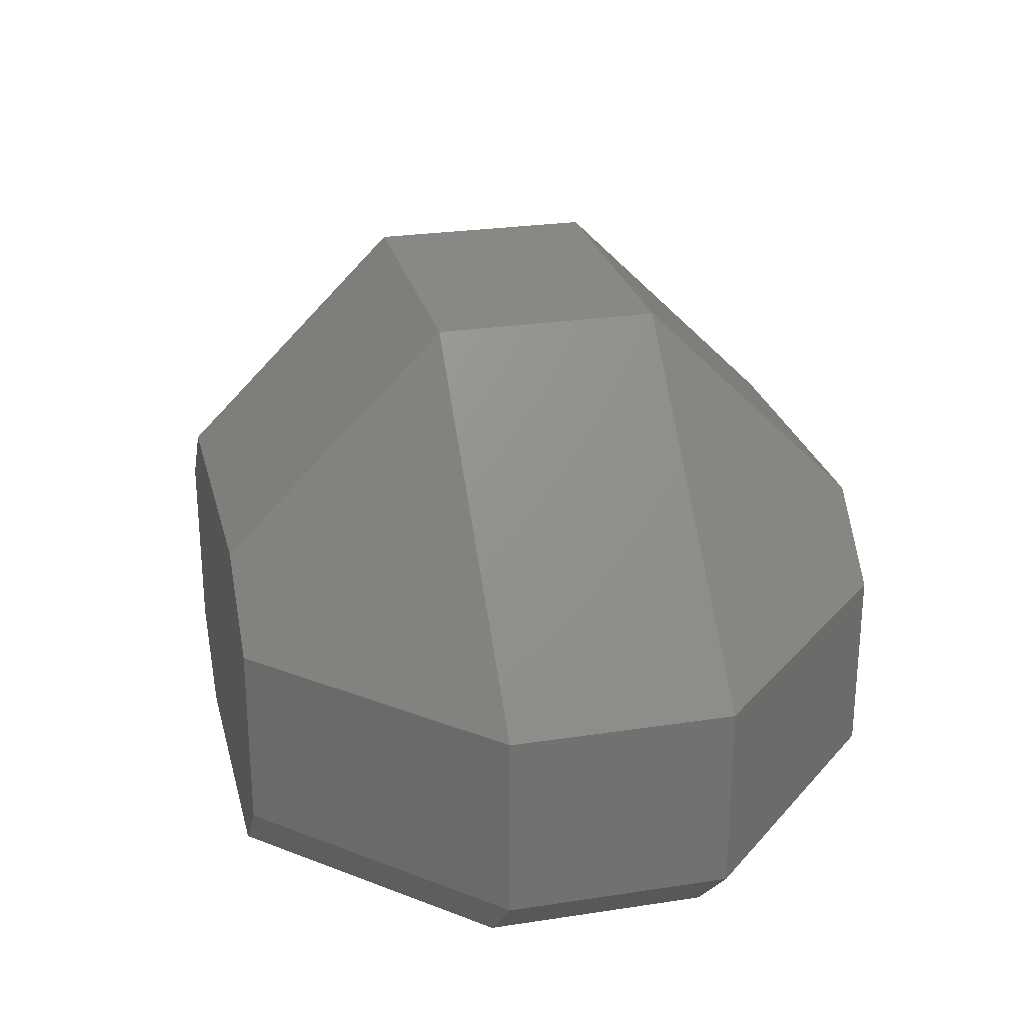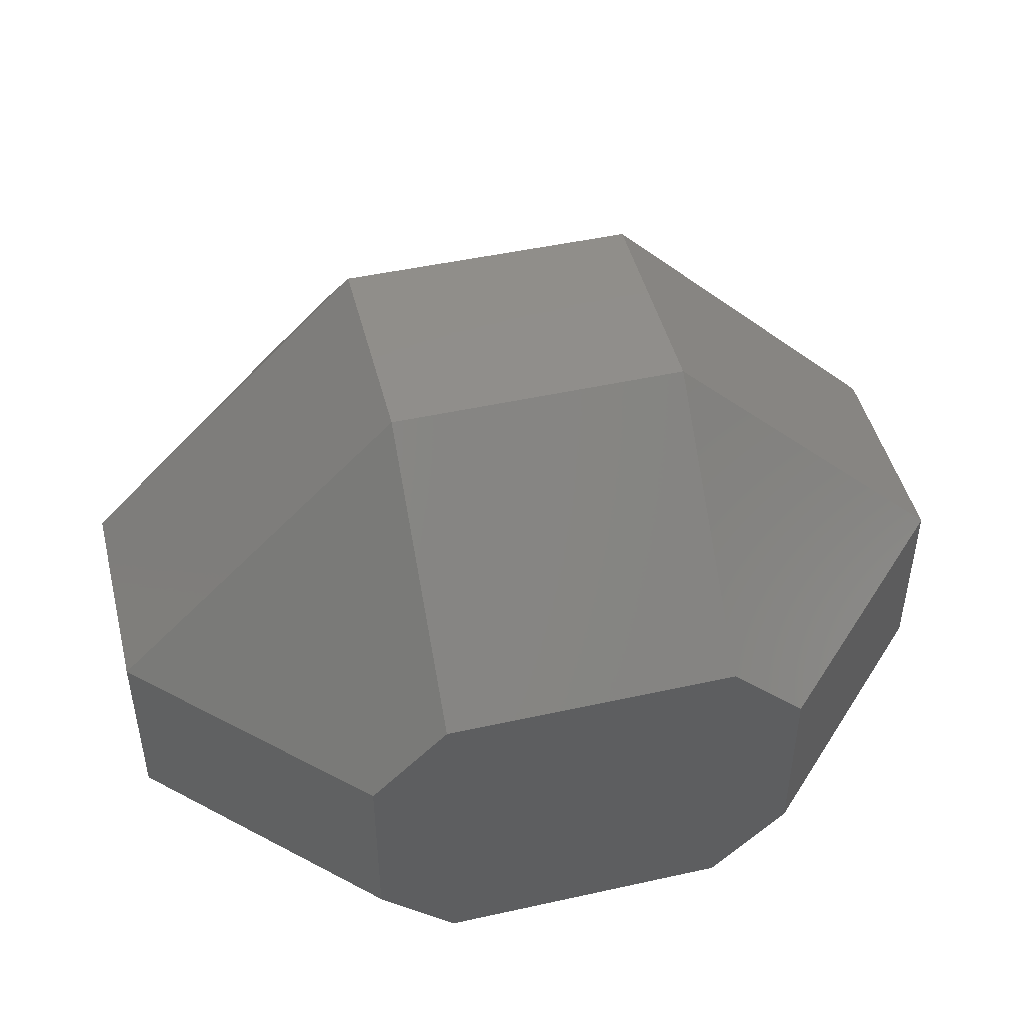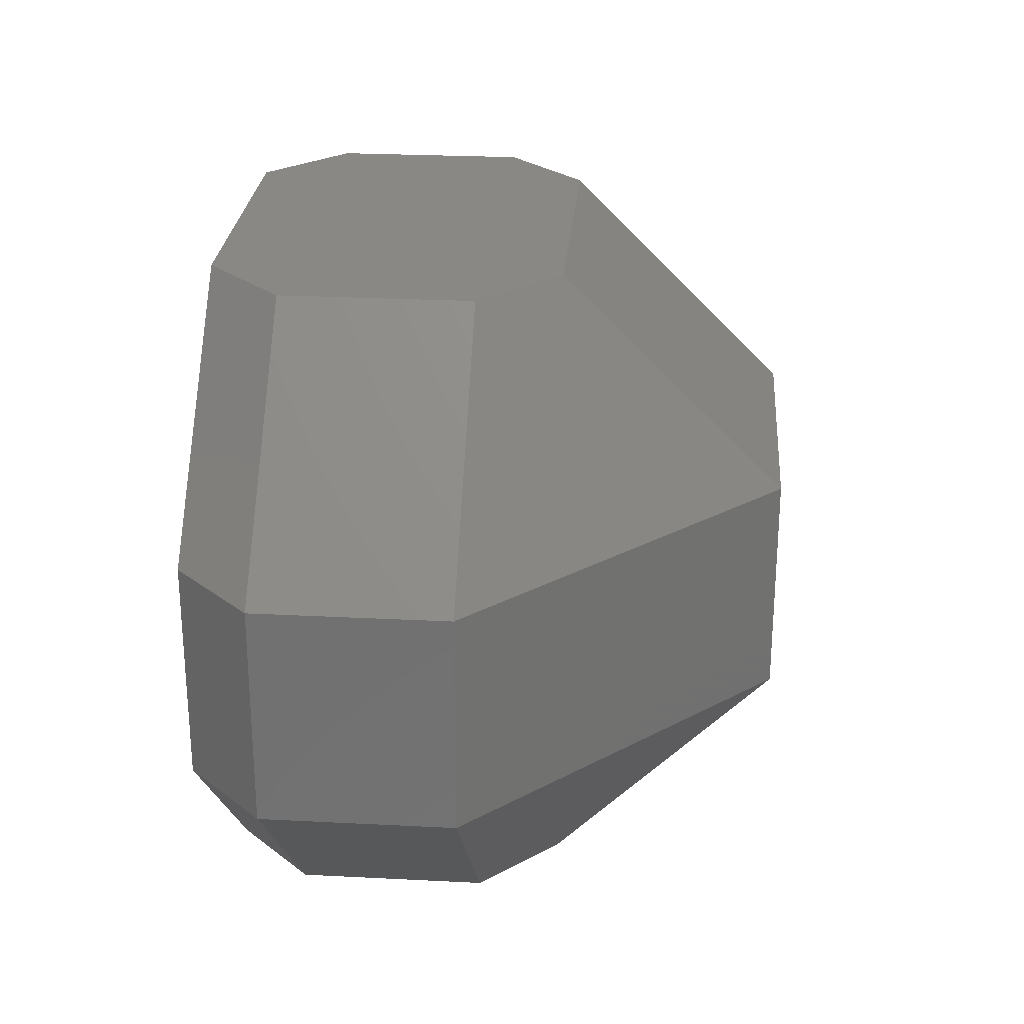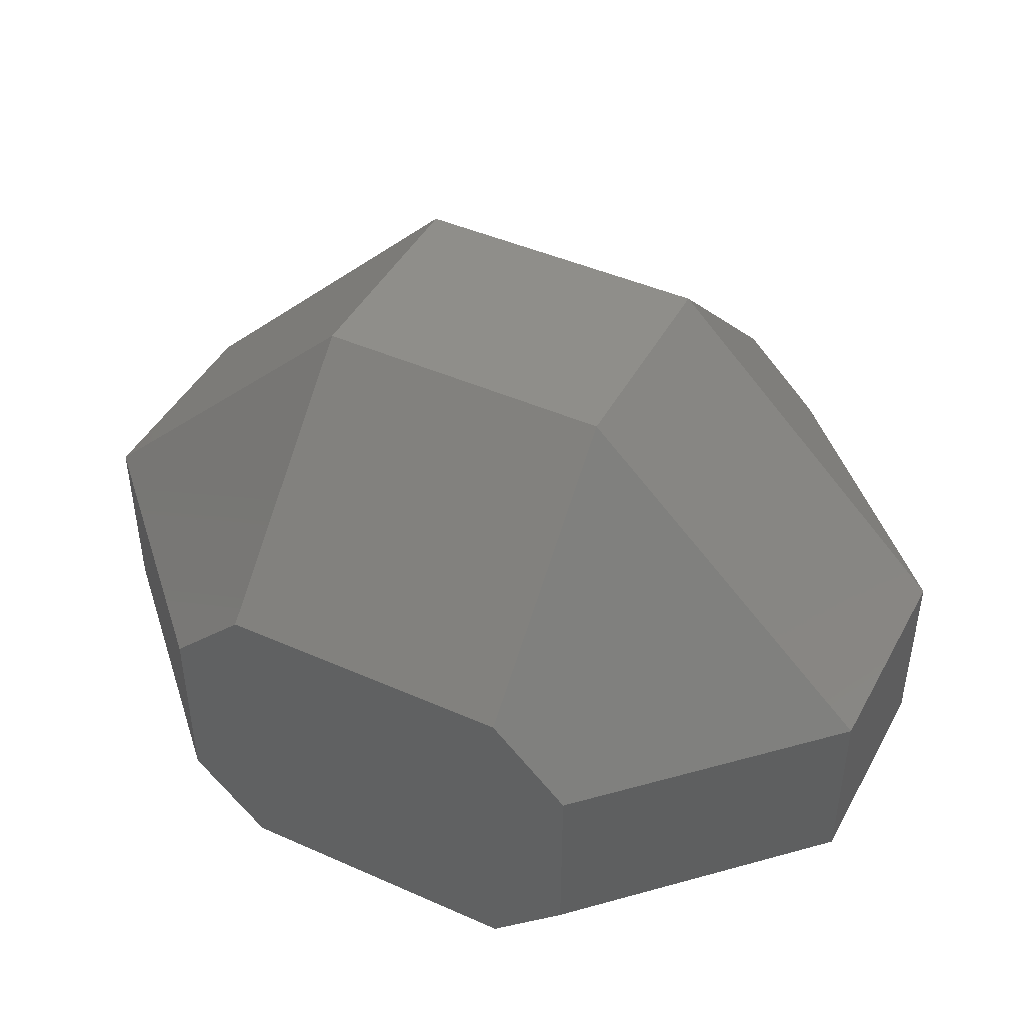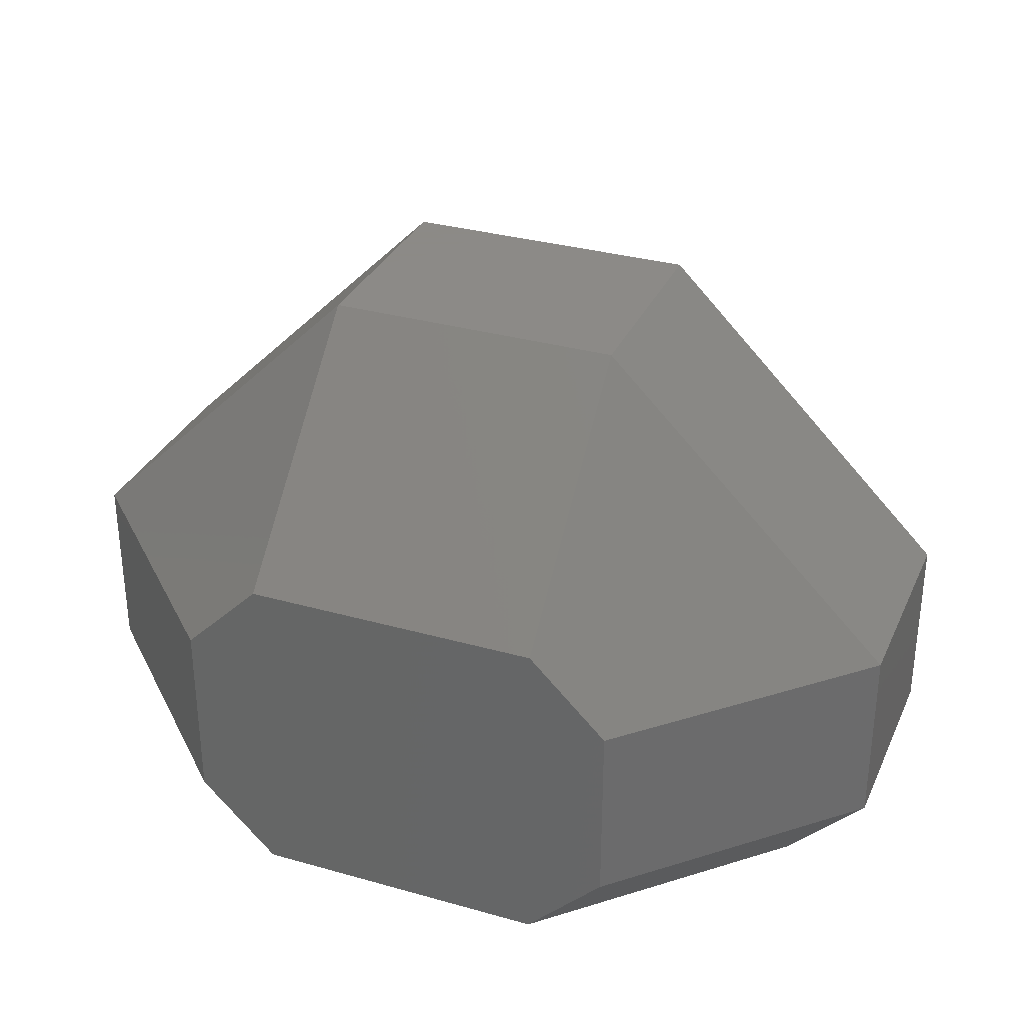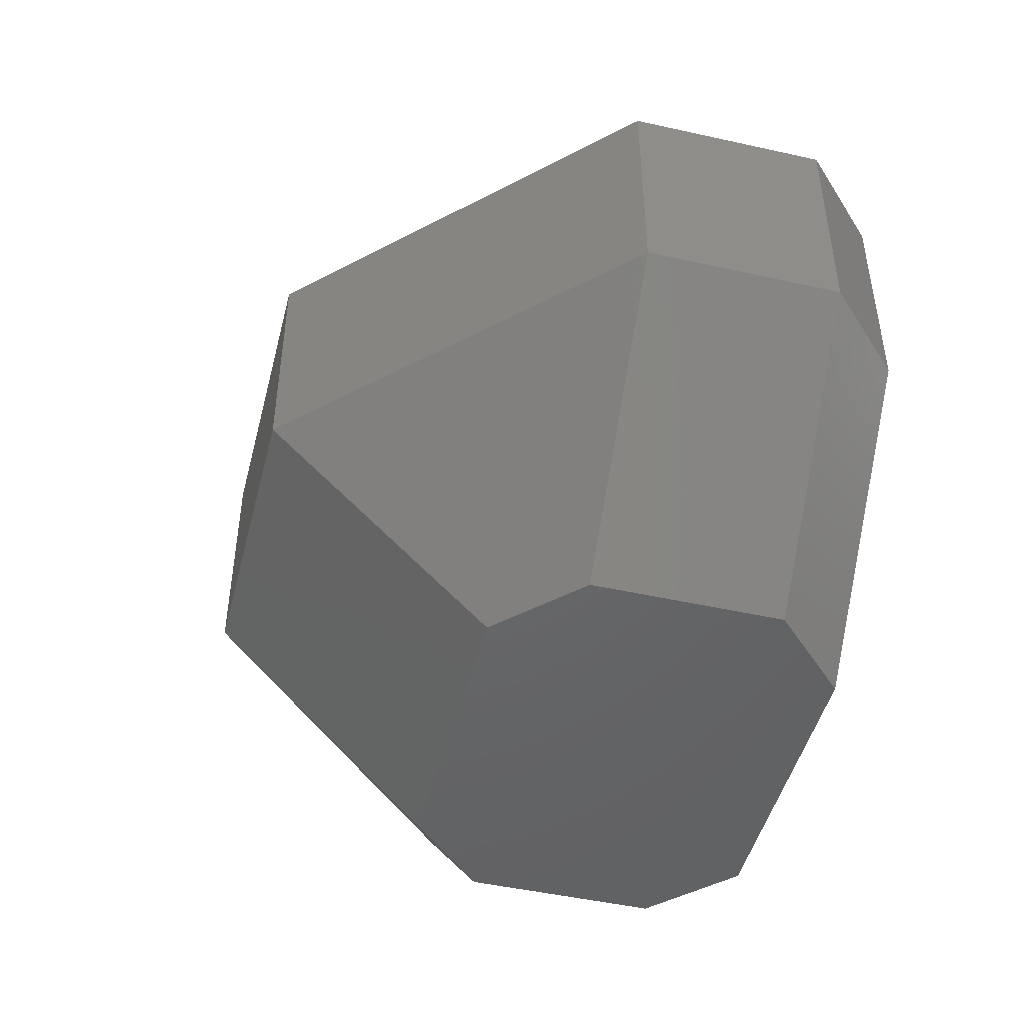
<metadata>
{"format":"stl","ext":"stl","renderer":"f3d","projection":"perspective","resolution":1024,"background":"white","views":[{"elev":26.1,"azim":-103.6,"up":"+Z"},{"elev":47.0,"azim":-14.1,"up":"+Z"},{"elev":26.2,"azim":-85.4,"up":"+Y"},{"elev":44.8,"azim":-152.8,"up":"+Z"},{"elev":32.2,"azim":-158.4,"up":"+Z"},{"elev":-47.1,"azim":75.8,"up":"+Y"}]}
</metadata>
<code>
# stl→obj: 32 verts, 60 faces
v -4.061 -1 -0.1464
v -1.354 1 2.561
v -4.061 1 -0.1464
v -1.354 -1 2.561
v 1.354 3 0.5607
v 1.354 1 2.561
v -1.354 3 0.5607
v 1.354 3 -2.561
v 2.061 3 -0.1464
v 2.061 3 -1.854
v -1.354 3 -2.561
v -2.061 3 -0.1464
v -2.061 3 -1.854
v 1.354 -1 2.561
v -1.354 -3 -2.561
v -1.354 -3 0.5607
v -2.061 -3 -0.1464
v 1.354 -3 0.5607
v -2.061 -3 -1.854
v 1.354 -3 -2.561
v 2.061 -3 -0.1464
v 2.061 -3 -1.854
v -4.061 -1 -1.854
v -4.061 1 -1.854
v -3.354 -1 -2.561
v 4.061 -1 -1.854
v 3.354 1 -2.561
v 4.061 1 -1.854
v 3.354 -1 -2.561
v 4.061 -1 -0.1464
v 4.061 1 -0.1464
v -3.354 1 -2.561
f 1 2 3
f 2 1 4
f 5 2 6
f 2 5 7
f 8 5 9
f 5 8 7
f 8 9 10
f 11 7 8
f 7 11 12
f 12 11 13
f 2 14 6
f 14 2 4
f 3 7 12
f 7 3 2
f 15 16 17
f 16 15 18
f 15 17 19
f 20 18 15
f 18 20 21
f 21 20 22
f 16 14 4
f 14 16 18
f 16 1 17
f 1 16 4
f 23 3 24
f 3 23 1
f 15 23 25
f 23 15 19
f 26 27 28
f 27 26 29
f 30 28 31
f 28 30 26
f 31 10 9
f 10 31 28
f 21 26 30
f 26 21 22
f 19 1 23
f 1 19 17
f 24 12 13
f 12 24 3
f 22 29 26
f 29 22 20
f 25 24 32
f 24 25 23
f 28 8 10
f 8 28 27
f 32 13 11
f 13 32 24
f 20 27 29
f 20 8 27
f 15 8 20
f 15 11 8
f 25 11 15
f 11 25 32
f 18 30 14
f 30 18 21
f 31 5 6
f 5 31 9
f 14 31 6
f 31 14 30

</code>
